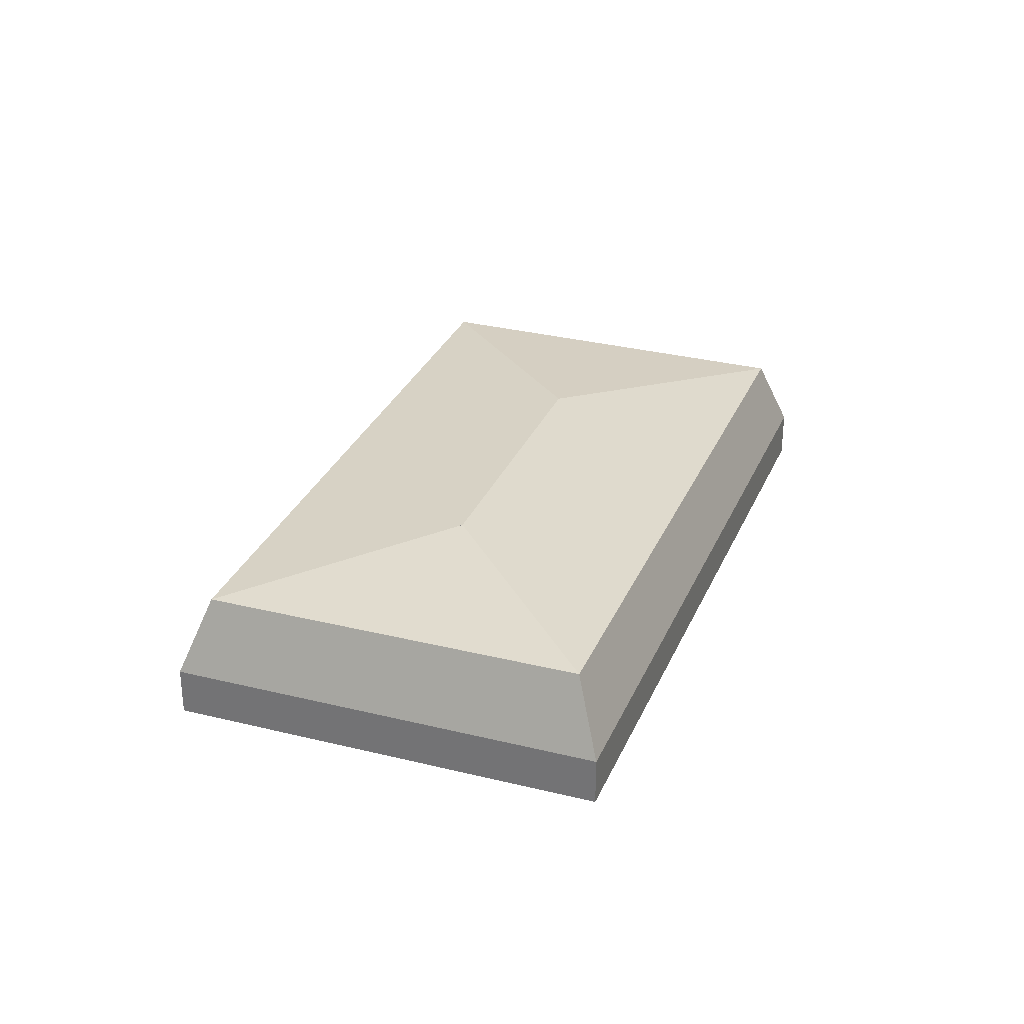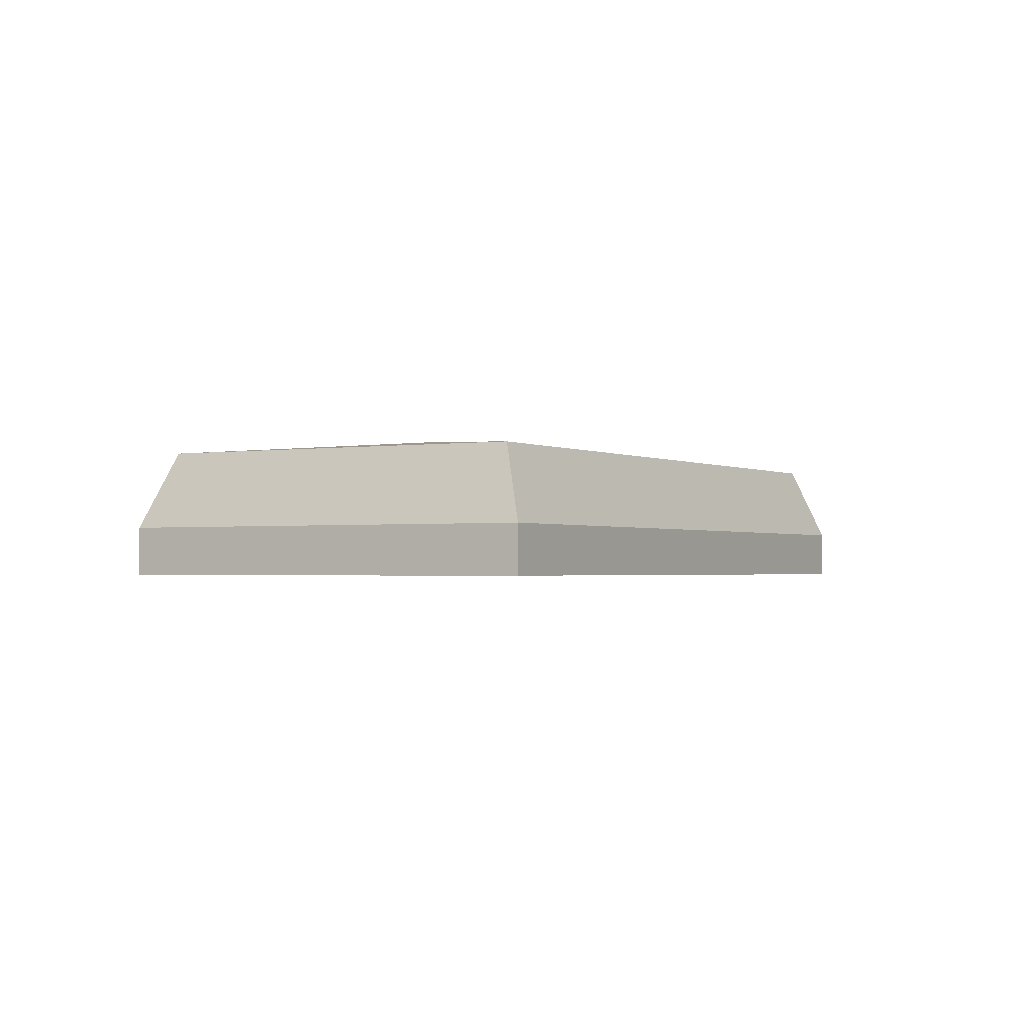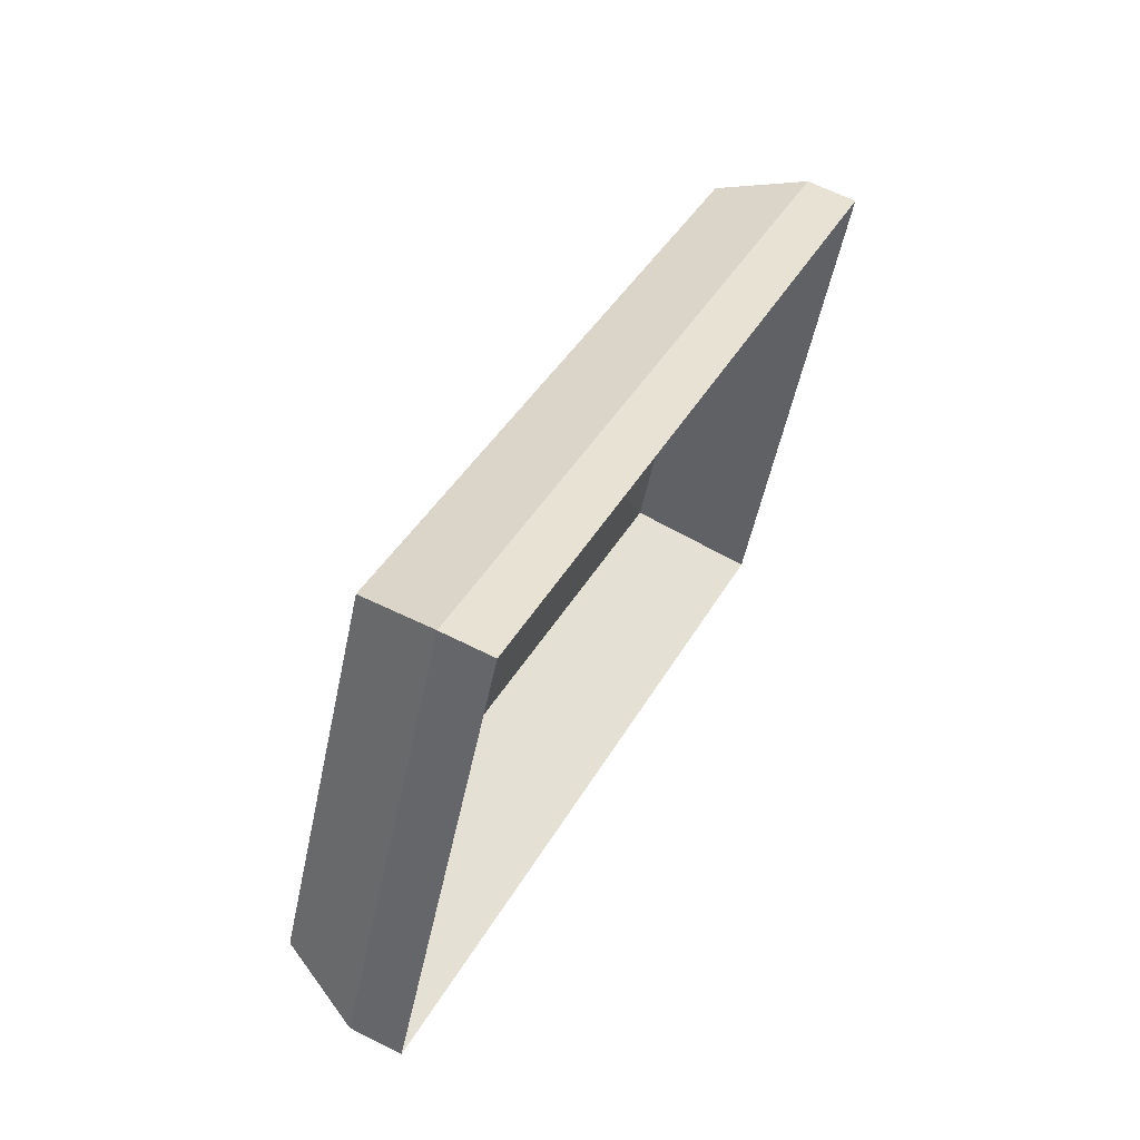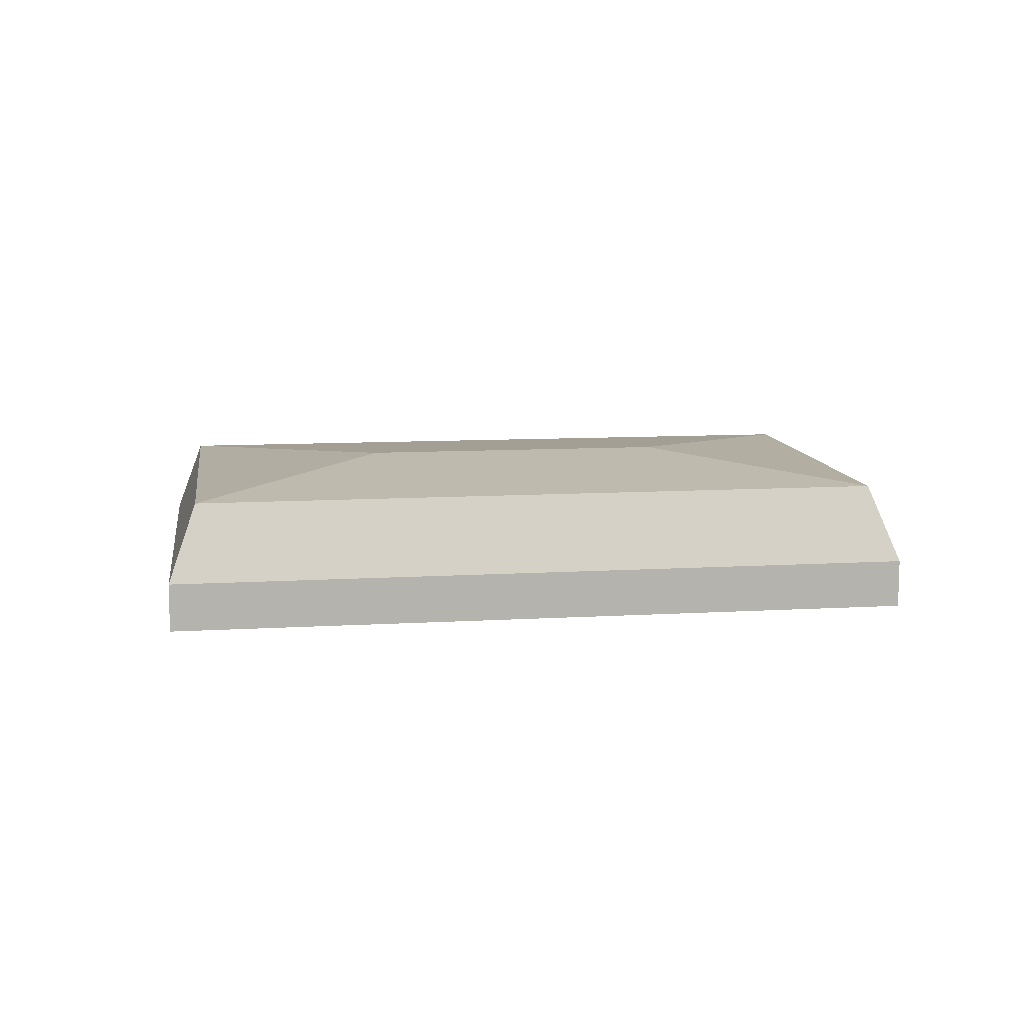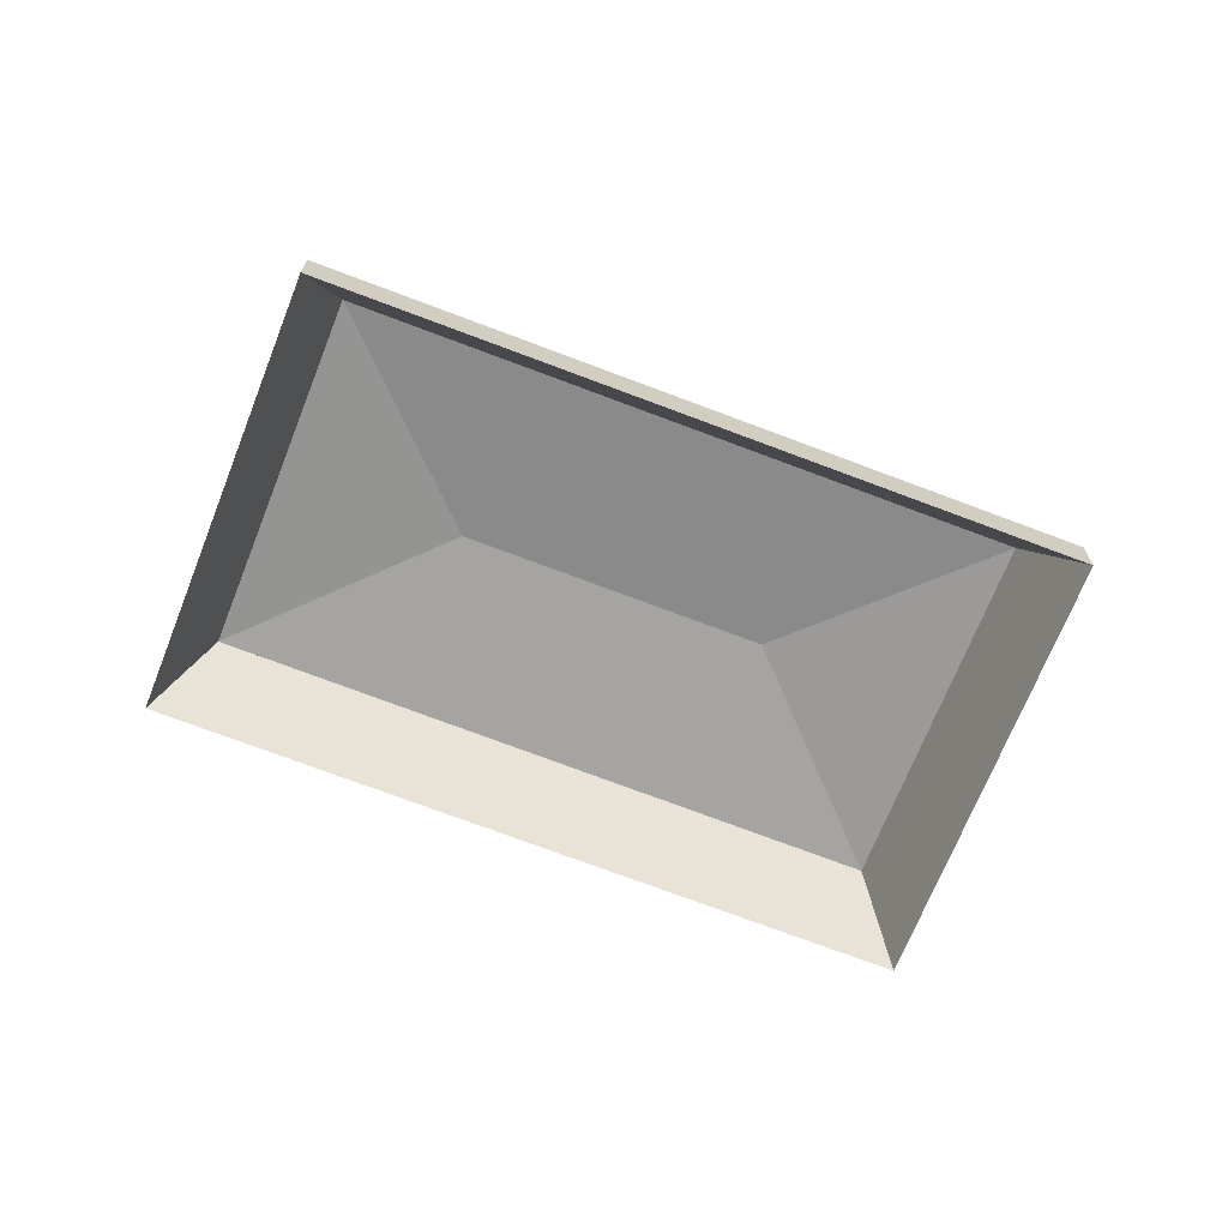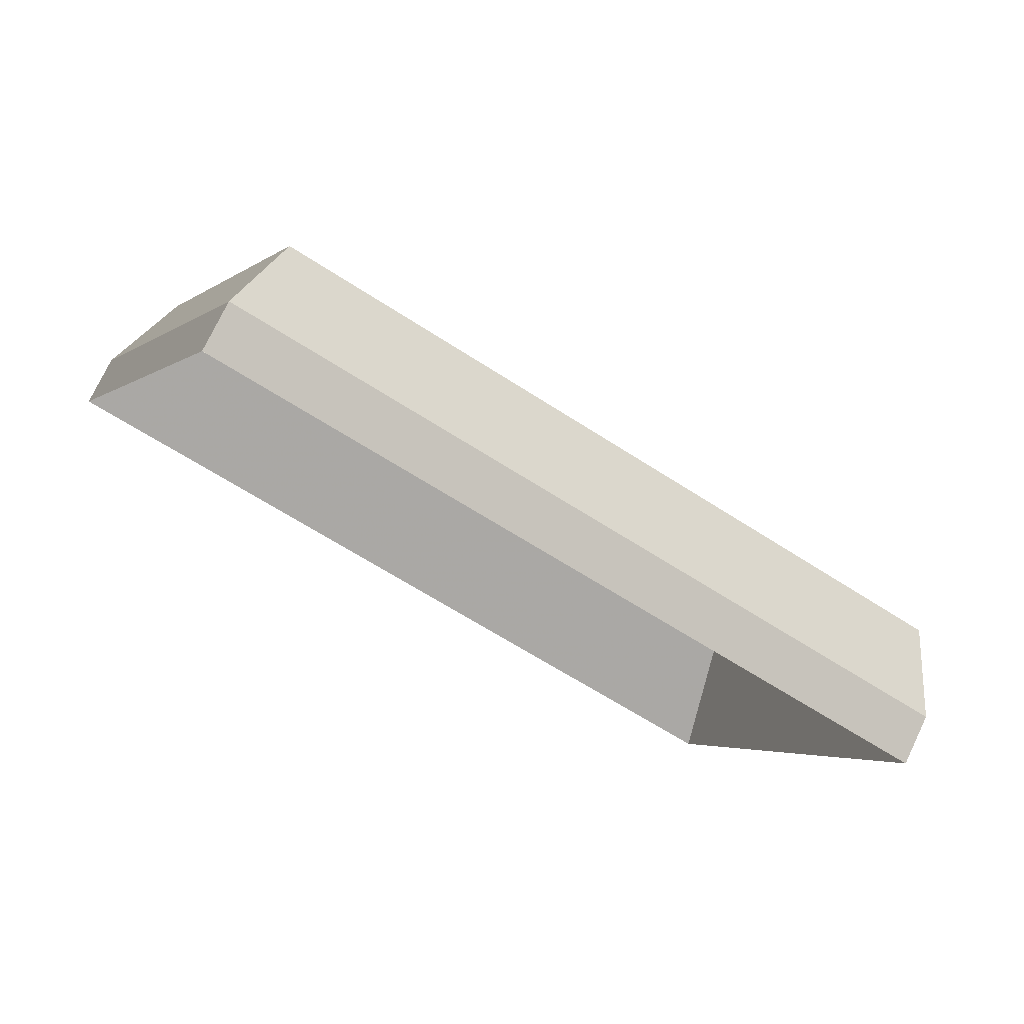
<metadata>
{"format":"obj","ext":"obj","renderer":"f3d","projection":"perspective","resolution":1024,"background":"white","views":[{"elev":30.3,"azim":-45.2,"up":"+Y"},{"elev":-1.7,"azim":-35.4,"up":"+Y"},{"elev":62.9,"azim":-62.8,"up":"+Z"},{"elev":10.5,"azim":-163.6,"up":"+Y"},{"elev":-68.4,"azim":3.4,"up":"+Y"},{"elev":75.5,"azim":25.6,"up":"+Z"}]}
</metadata>
<code>
v 6.644 -0.0353 -0.5495
v 6.655 -0.03724 -0.579
v 6.654 -0.03899 -0.5773
v 6.644 -0.03717 -0.5495
v 6.655 -0.03724 -0.579
v 6.673 -0.03724 -0.5385
v 6.672 -0.03899 -0.5392
v 6.654 -0.03899 -0.5773
v 6.673 -0.03724 -0.5385
v 6.644 -0.0353 -0.5495
v 6.644 -0.03717 -0.5495
v 6.672 -0.03899 -0.5392
v 6.655 -0.03724 -0.579
v 6.644 -0.0353 -0.5495
v 6.673 -0.03724 -0.5385
v 6.672 -0.03899 -0.5392
v 6.644 -0.03717 -0.5495
v 6.654 -0.03899 -0.5773
v 6.644 -0.0353 -0.5495
v 6.673 -0.03724 -0.5385
v 6.672 -0.03899 -0.5392
v 6.644 -0.03717 -0.5495
v 6.612 -0.03531 -0.5349
v 6.644 -0.0353 -0.5495
v 6.644 -0.03717 -0.5495
v 6.612 -0.03718 -0.5349
v 6.673 -0.03724 -0.5385
v 6.602 -0.03724 -0.5059
v 6.602 -0.03899 -0.5077
v 6.672 -0.03899 -0.5392
v 6.602 -0.03724 -0.5059
v 6.612 -0.03531 -0.5349
v 6.612 -0.03718 -0.5349
v 6.602 -0.03899 -0.5077
v 6.644 -0.0353 -0.5495
v 6.612 -0.03531 -0.5349
v 6.602 -0.03724 -0.5059
v 6.673 -0.03724 -0.5385
v 6.602 -0.03899 -0.5077
v 6.612 -0.03718 -0.5349
v 6.644 -0.03717 -0.5495
v 6.672 -0.03899 -0.5392
v 6.612 -0.03531 -0.5349
v 6.602 -0.03724 -0.5059
v 6.602 -0.03899 -0.5077
v 6.612 -0.03718 -0.5349
v 6.602 -0.03724 -0.5059
v 6.583 -0.03724 -0.5455
v 6.585 -0.03899 -0.5449
v 6.602 -0.03899 -0.5077
v 6.583 -0.03724 -0.5455
v 6.612 -0.03531 -0.5349
v 6.612 -0.03718 -0.5349
v 6.585 -0.03899 -0.5449
v 6.602 -0.03724 -0.5059
v 6.612 -0.03531 -0.5349
v 6.583 -0.03724 -0.5455
v 6.585 -0.03899 -0.5449
v 6.612 -0.03718 -0.5349
v 6.602 -0.03899 -0.5077
v 6.612 -0.03531 -0.5349
v 6.583 -0.03724 -0.5455
v 6.585 -0.03899 -0.5449
v 6.612 -0.03718 -0.5349
v 6.644 -0.0353 -0.5495
v 6.612 -0.03531 -0.5349
v 6.612 -0.03718 -0.5349
v 6.644 -0.03717 -0.5495
v 6.583 -0.03724 -0.5455
v 6.655 -0.03724 -0.579
v 6.654 -0.03899 -0.5773
v 6.585 -0.03899 -0.5449
v 6.655 -0.03724 -0.579
v 6.644 -0.0353 -0.5495
v 6.644 -0.03717 -0.5495
v 6.654 -0.03899 -0.5773
v 6.612 -0.03531 -0.5349
v 6.644 -0.0353 -0.5495
v 6.655 -0.03724 -0.579
v 6.583 -0.03724 -0.5455
v 6.654 -0.03899 -0.5773
v 6.644 -0.03717 -0.5495
v 6.612 -0.03718 -0.5349
v 6.585 -0.03899 -0.5449
v 6.655 -0.03724 -0.579
v 6.657 -0.04587 -0.5832
v 6.657 -0.05131 -0.5832
v 6.654 -0.03899 -0.5773
v 6.673 -0.03724 -0.5385
v 6.655 -0.03724 -0.579
v 6.654 -0.03899 -0.5773
v 6.672 -0.03899 -0.5392
v 6.657 -0.04587 -0.5832
v 6.678 -0.04587 -0.5369
v 6.678 -0.05131 -0.5369
v 6.657 -0.05131 -0.5832
v 6.678 -0.04587 -0.5369
v 6.673 -0.03724 -0.5385
v 6.672 -0.03899 -0.5392
v 6.678 -0.05131 -0.5369
v 6.655 -0.03724 -0.579
v 6.673 -0.03724 -0.5385
v 6.678 -0.04587 -0.5369
v 6.657 -0.04587 -0.5832
v 6.678 -0.05131 -0.5369
v 6.672 -0.03899 -0.5392
v 6.654 -0.03899 -0.5773
v 6.657 -0.05131 -0.5832
v 6.673 -0.03724 -0.5385
v 6.678 -0.04587 -0.5369
v 6.678 -0.05131 -0.5369
v 6.672 -0.03899 -0.5392
v 6.602 -0.03724 -0.5059
v 6.673 -0.03724 -0.5385
v 6.672 -0.03899 -0.5392
v 6.602 -0.03899 -0.5077
v 6.678 -0.04587 -0.5369
v 6.6 -0.04587 -0.5018
v 6.6 -0.05131 -0.5018
v 6.678 -0.05131 -0.5369
v 6.6 -0.04587 -0.5018
v 6.602 -0.03724 -0.5059
v 6.602 -0.03899 -0.5077
v 6.6 -0.05131 -0.5018
v 6.673 -0.03724 -0.5385
v 6.602 -0.03724 -0.5059
v 6.6 -0.04587 -0.5018
v 6.678 -0.04587 -0.5369
v 6.6 -0.05131 -0.5018
v 6.602 -0.03899 -0.5077
v 6.672 -0.03899 -0.5392
v 6.678 -0.05131 -0.5369
v 6.583 -0.03724 -0.5455
v 6.579 -0.04587 -0.547
v 6.579 -0.05131 -0.547
v 6.585 -0.03899 -0.5449
v 6.655 -0.03724 -0.579
v 6.583 -0.03724 -0.5455
v 6.585 -0.03899 -0.5449
v 6.654 -0.03899 -0.5773
v 6.579 -0.04587 -0.547
v 6.657 -0.04587 -0.5832
v 6.657 -0.05131 -0.5832
v 6.579 -0.05131 -0.547
v 6.657 -0.04587 -0.5832
v 6.655 -0.03724 -0.579
v 6.654 -0.03899 -0.5773
v 6.657 -0.05131 -0.5832
v 6.583 -0.03724 -0.5455
v 6.655 -0.03724 -0.579
v 6.657 -0.04587 -0.5832
v 6.579 -0.04587 -0.547
v 6.657 -0.05131 -0.5832
v 6.654 -0.03899 -0.5773
v 6.585 -0.03899 -0.5449
v 6.579 -0.05131 -0.547
v 6.602 -0.03724 -0.5059
v 6.6 -0.04587 -0.5018
v 6.6 -0.05131 -0.5018
v 6.602 -0.03899 -0.5077
v 6.583 -0.03724 -0.5455
v 6.602 -0.03724 -0.5059
v 6.602 -0.03899 -0.5077
v 6.585 -0.03899 -0.5449
v 6.6 -0.04587 -0.5018
v 6.579 -0.04587 -0.547
v 6.579 -0.05131 -0.547
v 6.6 -0.05131 -0.5018
v 6.579 -0.04587 -0.547
v 6.583 -0.03724 -0.5455
v 6.585 -0.03899 -0.5449
v 6.579 -0.05131 -0.547
v 6.602 -0.03724 -0.5059
v 6.583 -0.03724 -0.5455
v 6.579 -0.04587 -0.547
v 6.6 -0.04587 -0.5018
v 6.579 -0.05131 -0.547
v 6.585 -0.03899 -0.5449
v 6.602 -0.03899 -0.5077
v 6.6 -0.05131 -0.5018
f 1 2 3
f 1 3 4
f 5 6 7
f 5 7 8
f 9 10 11
f 9 11 12
f 13 14 15
f 16 17 18
f 19 20 21
f 19 21 22
f 23 24 25
f 23 25 26
f 27 28 29
f 27 29 30
f 31 32 33
f 31 33 34
f 35 36 37
f 35 37 38
f 39 40 41
f 39 41 42
f 43 44 45
f 43 45 46
f 47 48 49
f 47 49 50
f 51 52 53
f 51 53 54
f 55 56 57
f 58 59 60
f 61 62 63
f 61 63 64
f 65 66 67
f 65 67 68
f 69 70 71
f 69 71 72
f 73 74 75
f 73 75 76
f 77 78 79
f 77 79 80
f 81 82 83
f 81 83 84
f 85 86 87
f 85 87 88
f 89 90 91
f 89 91 92
f 93 94 95
f 93 95 96
f 97 98 99
f 97 99 100
f 101 102 103
f 101 103 104
f 105 106 107
f 105 107 108
f 109 110 111
f 109 111 112
f 113 114 115
f 113 115 116
f 117 118 119
f 117 119 120
f 121 122 123
f 121 123 124
f 125 126 127
f 125 127 128
f 129 130 131
f 129 131 132
f 133 134 135
f 133 135 136
f 137 138 139
f 137 139 140
f 141 142 143
f 141 143 144
f 145 146 147
f 145 147 148
f 149 150 151
f 149 151 152
f 153 154 155
f 153 155 156
f 157 158 159
f 157 159 160
f 161 162 163
f 161 163 164
f 165 166 167
f 165 167 168
f 169 170 171
f 169 171 172
f 173 174 175
f 173 175 176
f 177 178 179
f 177 179 180

</code>
